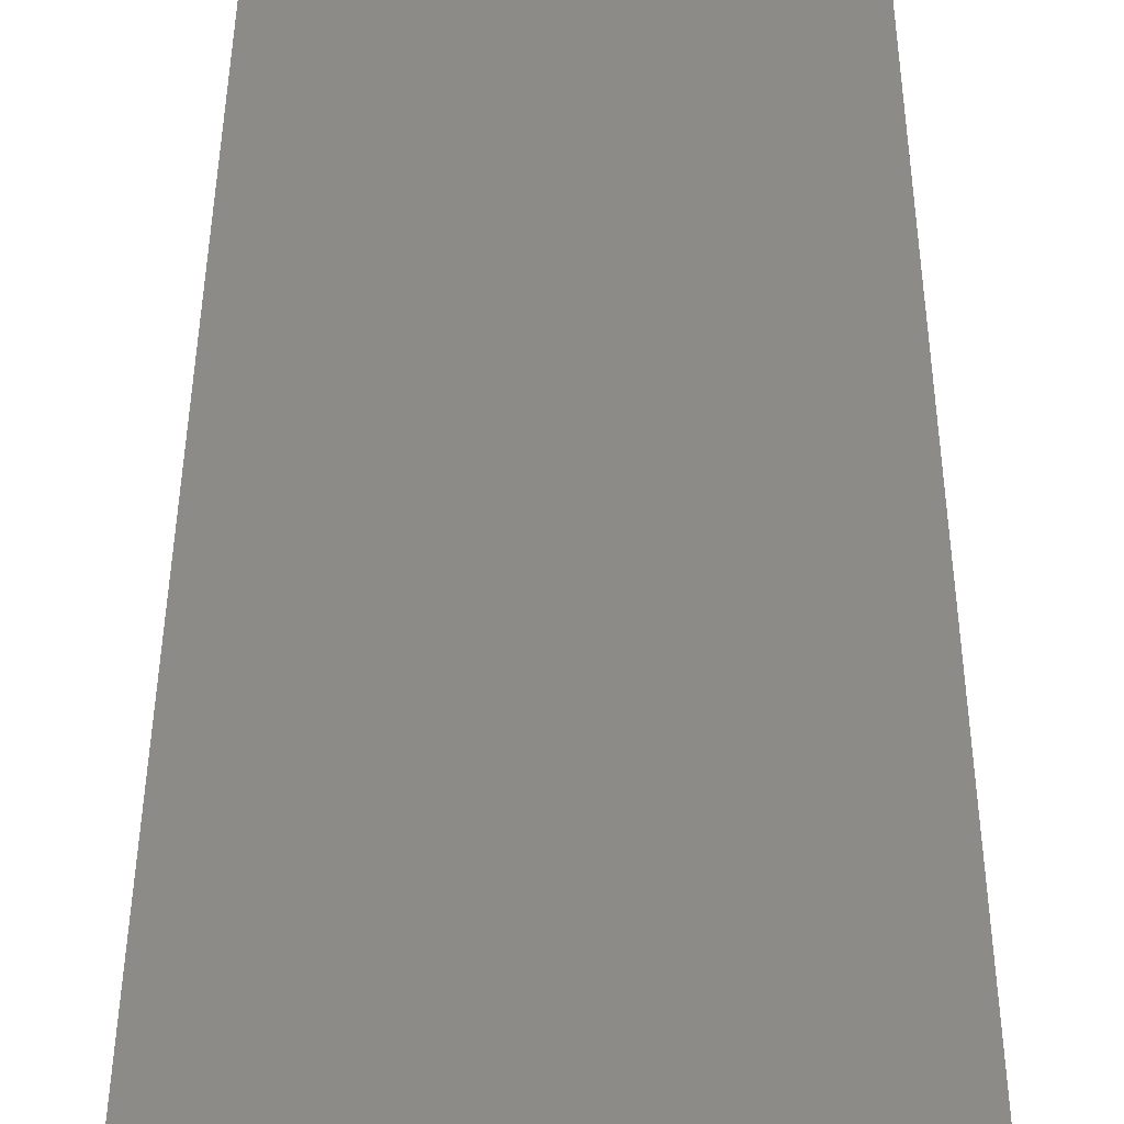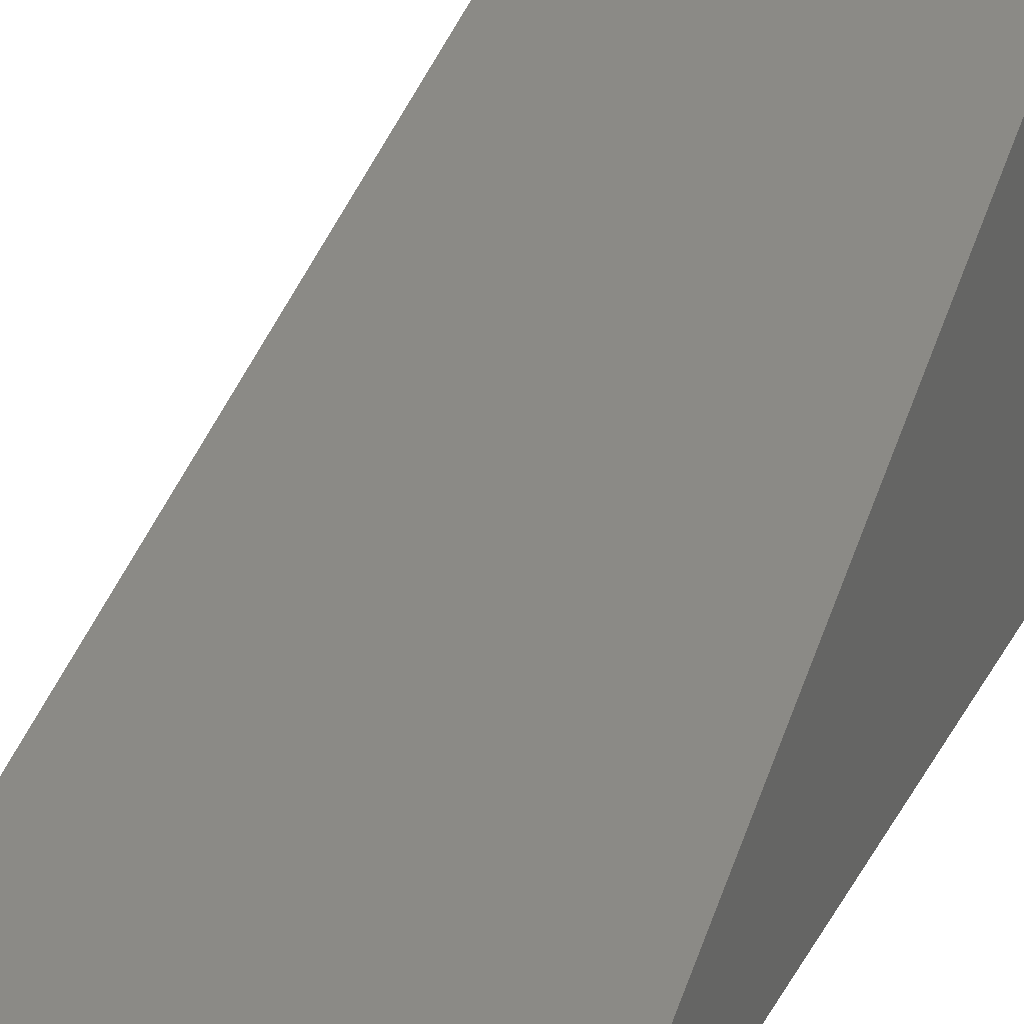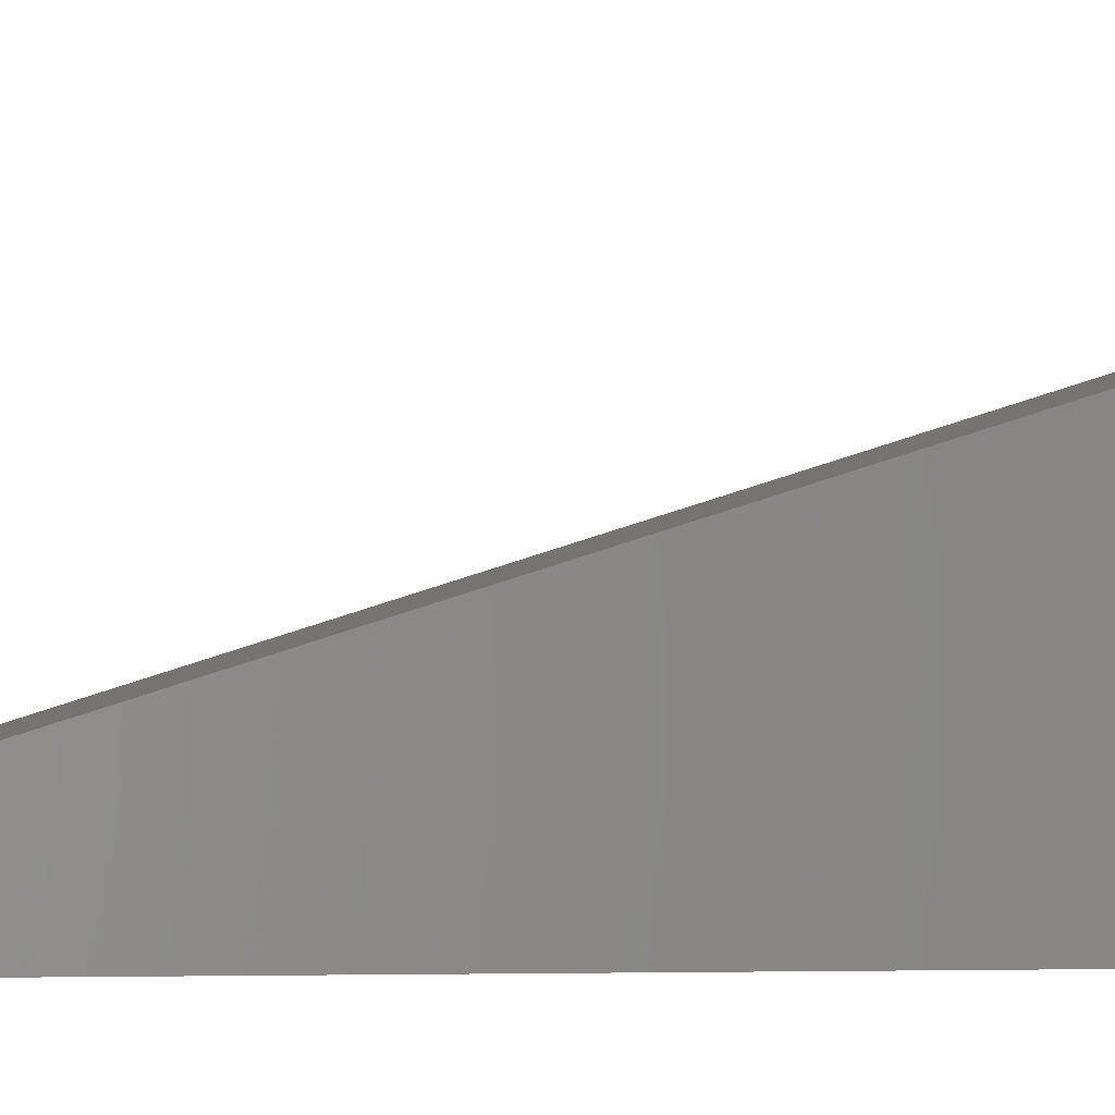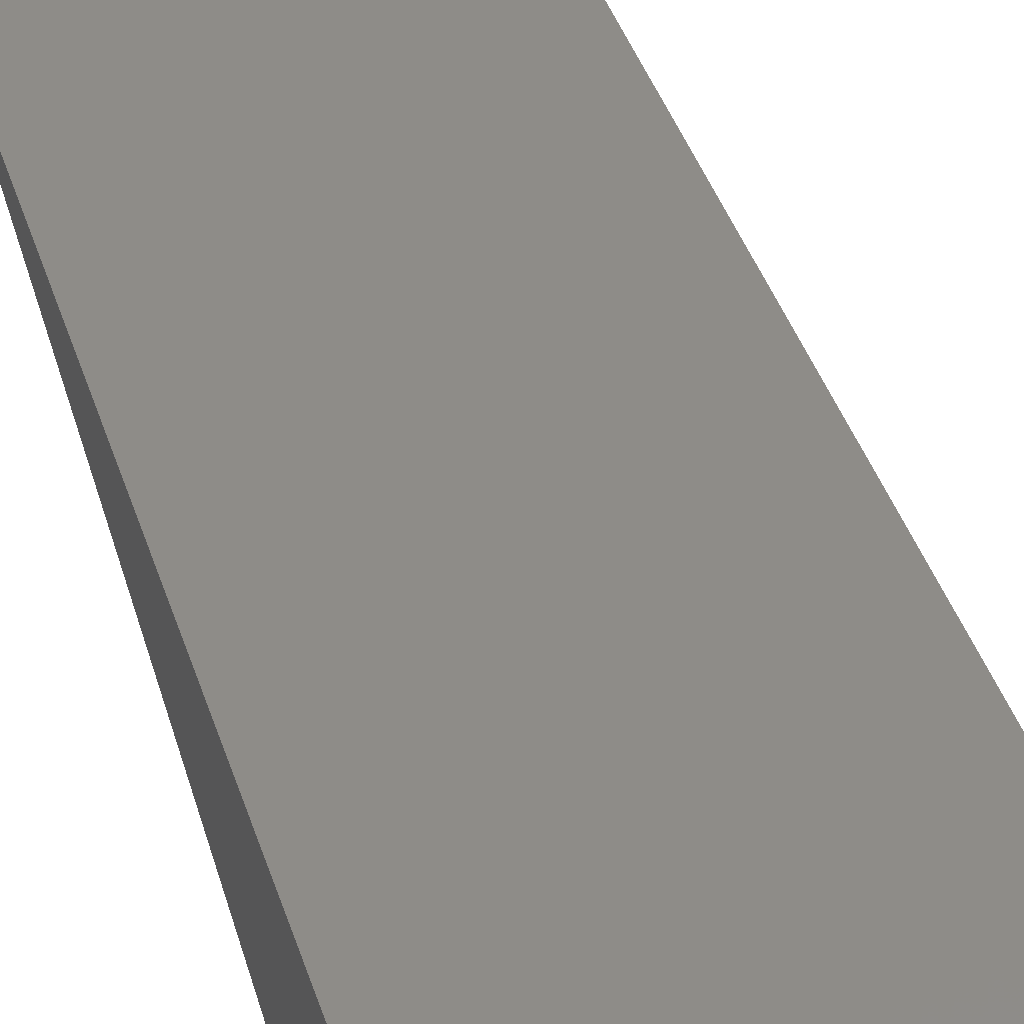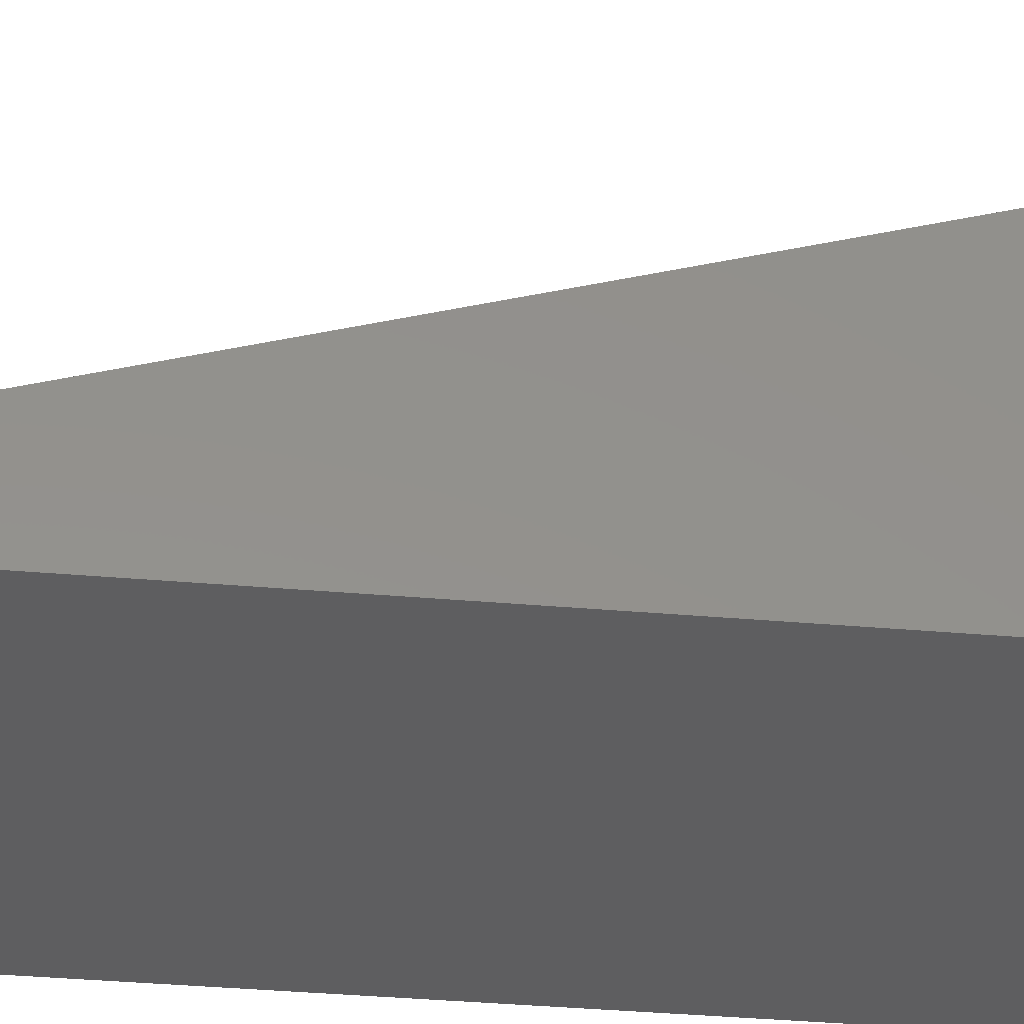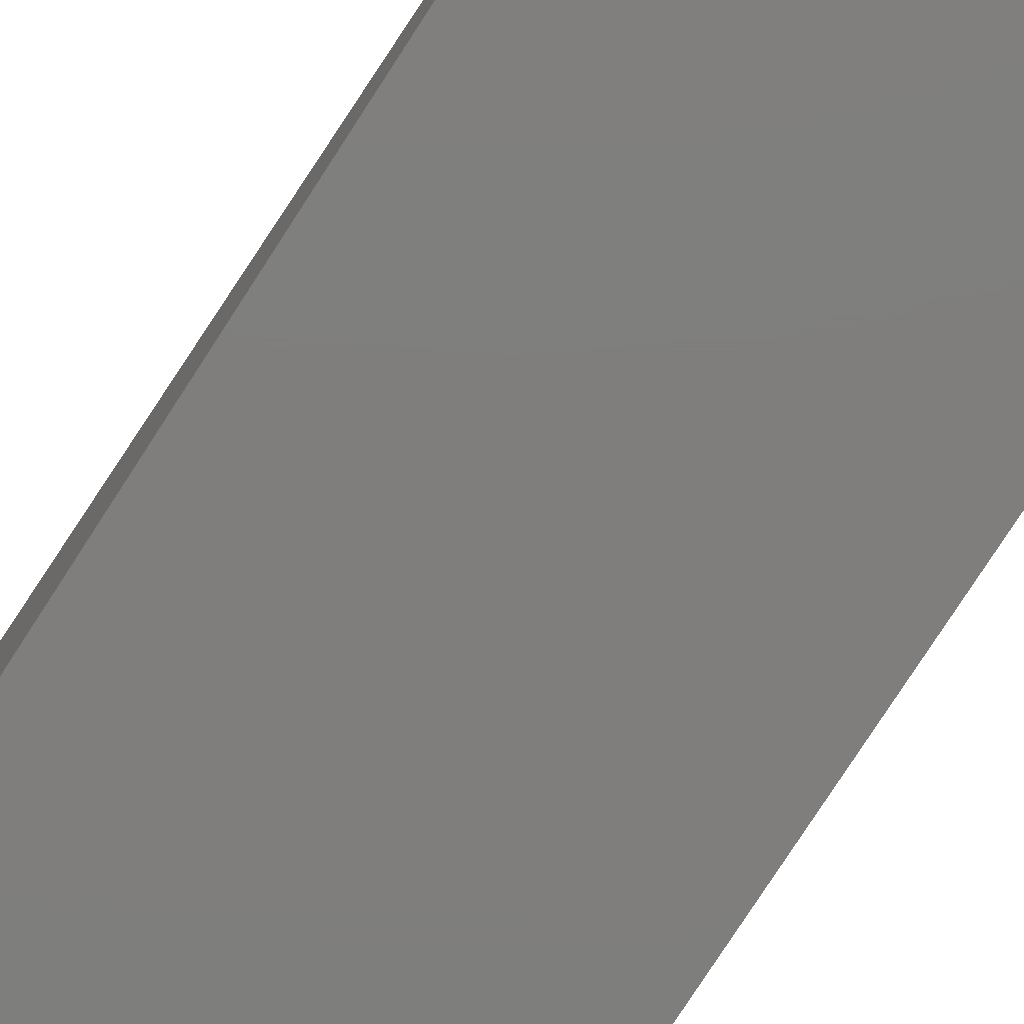
<metadata>
{"format":"stl","ext":"stl","renderer":"f3d","projection":"perspective","resolution":1024,"background":"white","views":[{"elev":16.1,"azim":0.2,"up":"+Z"},{"elev":15.9,"azim":16.4,"up":"+Z"},{"elev":-1.0,"azim":83.0,"up":"+Z"},{"elev":57.1,"azim":162.7,"up":"+Z"},{"elev":-35.8,"azim":83.4,"up":"+Z"},{"elev":-78.3,"azim":-32.9,"up":"+Z"}]}
</metadata>
<code>
# stl→obj: 28 verts, 52 faces
v 0.4688 0.7031 -0.04112
v -1.306e-19 -0.7426 -0.4976
v 0.4688 -0.7426 -0.4976
v 0.4682 0.7105 -0.0388
v 0.4219 0.75 -0.02632
v 0.4359 0.7478 -0.027
v 0.4287 0.7495 -0.02647
v -2.588e-17 0.7266 -0.03372
v 0.467 0.7159 -0.03709
v 0.4636 0.7245 -0.03437
v 0.4597 0.7308 -0.03237
v 0.4548 0.7364 -0.0306
v 0.4492 0.7412 -0.02909
v 0.4428 0.7451 -0.02788
v 0.04688 0.75 -0.02632
v 0.04688 0.75 -0.5
v 0.4219 0.75 -0.5
v 0.4398 0.7464 -0.5
v 0.431 0.7491 -0.5
v 5.019e-33 0.7266 -0.5
v 0.4479 0.7421 -0.5
v 0.455 0.7363 -0.5
v 0.4609 0.7292 -0.5
v 0.4652 0.7211 -0.5
v 0.4678 0.7123 -0.5
v 0.4688 0.7031 -0.5
v 0.4688 -0.7031 -0.5
v 1.593e-34 -0.7031 -0.5
f 1 2 3
f 1 4 2
f 5 6 7
f 8 2 4
f 8 4 9
f 8 9 10
f 8 10 11
f 8 11 12
f 8 12 13
f 8 13 14
f 8 14 6
f 8 6 5
f 8 5 15
f 16 17 18
f 17 19 18
f 20 16 18
f 20 18 21
f 20 21 22
f 20 22 23
f 20 23 24
f 20 24 25
f 20 25 26
f 20 26 27
f 20 27 28
f 1 27 26
f 1 3 27
f 20 28 8
f 28 2 8
f 3 2 27
f 27 2 28
f 17 16 5
f 5 16 15
f 1 25 4
f 1 26 25
f 17 7 19
f 17 5 7
f 19 7 6
f 19 6 18
f 6 14 18
f 21 18 14
f 14 13 21
f 21 13 12
f 21 12 22
f 22 12 11
f 22 11 23
f 23 11 10
f 23 10 24
f 24 10 9
f 24 9 25
f 9 4 25
f 16 20 15
f 15 20 8

</code>
